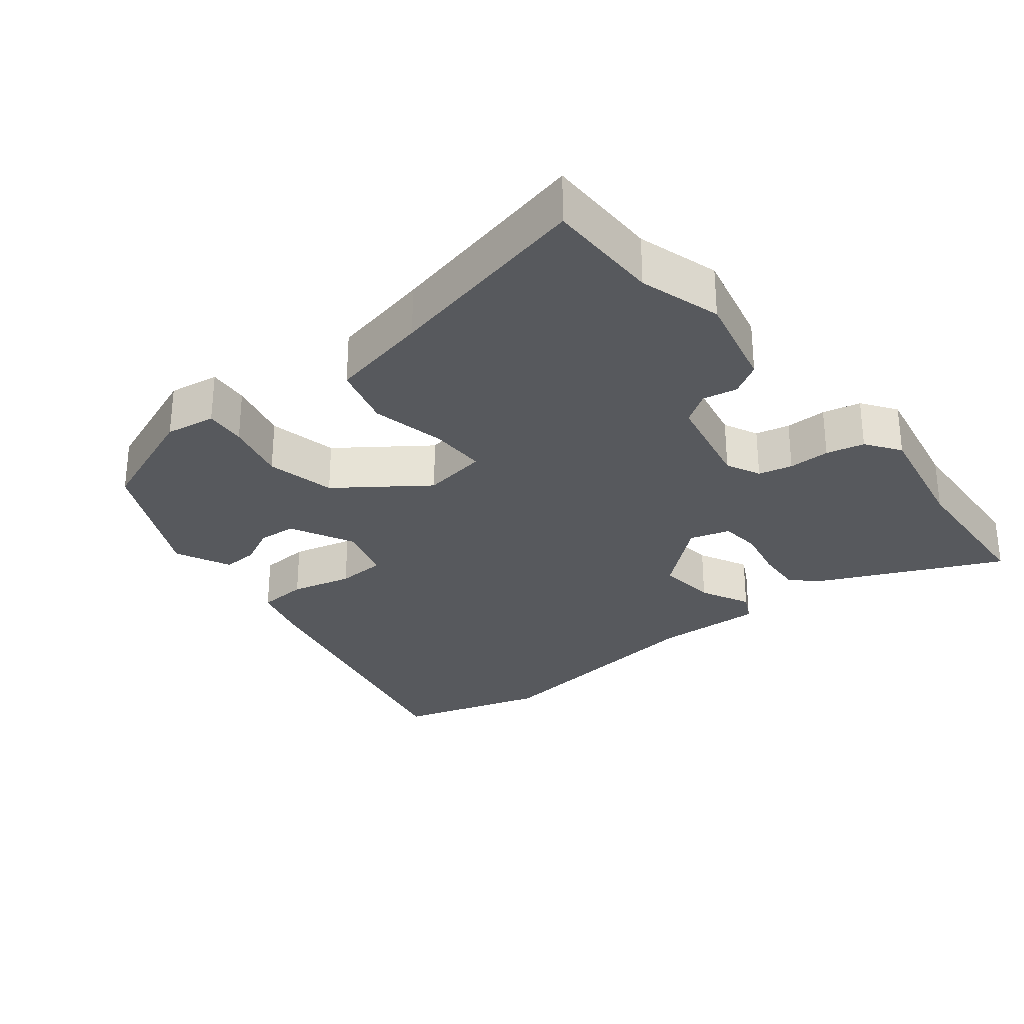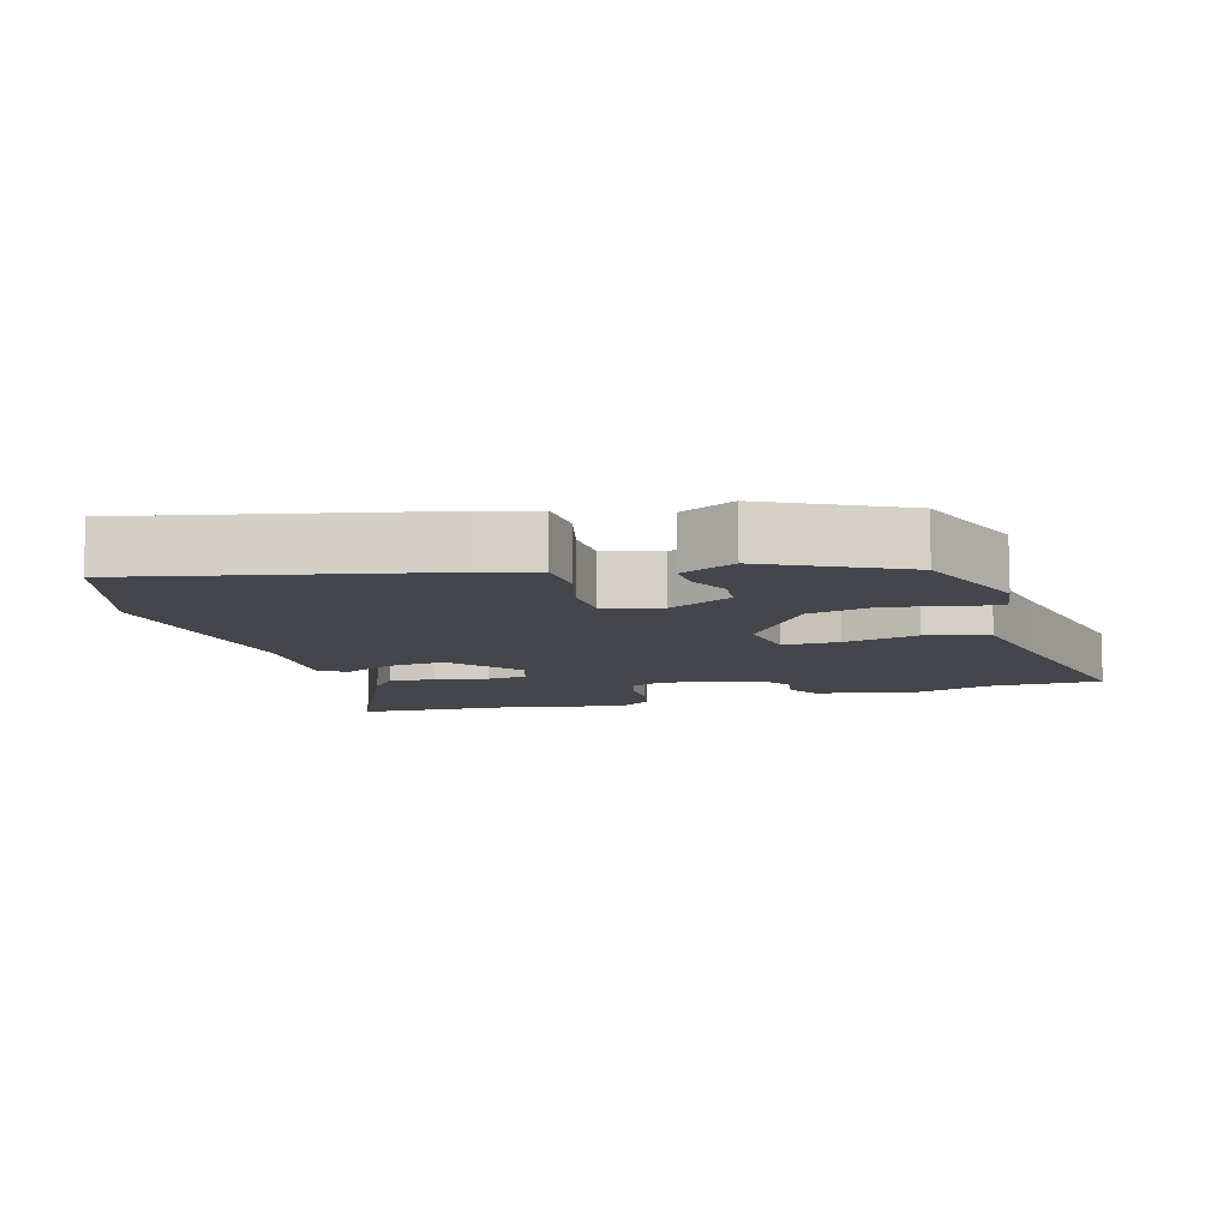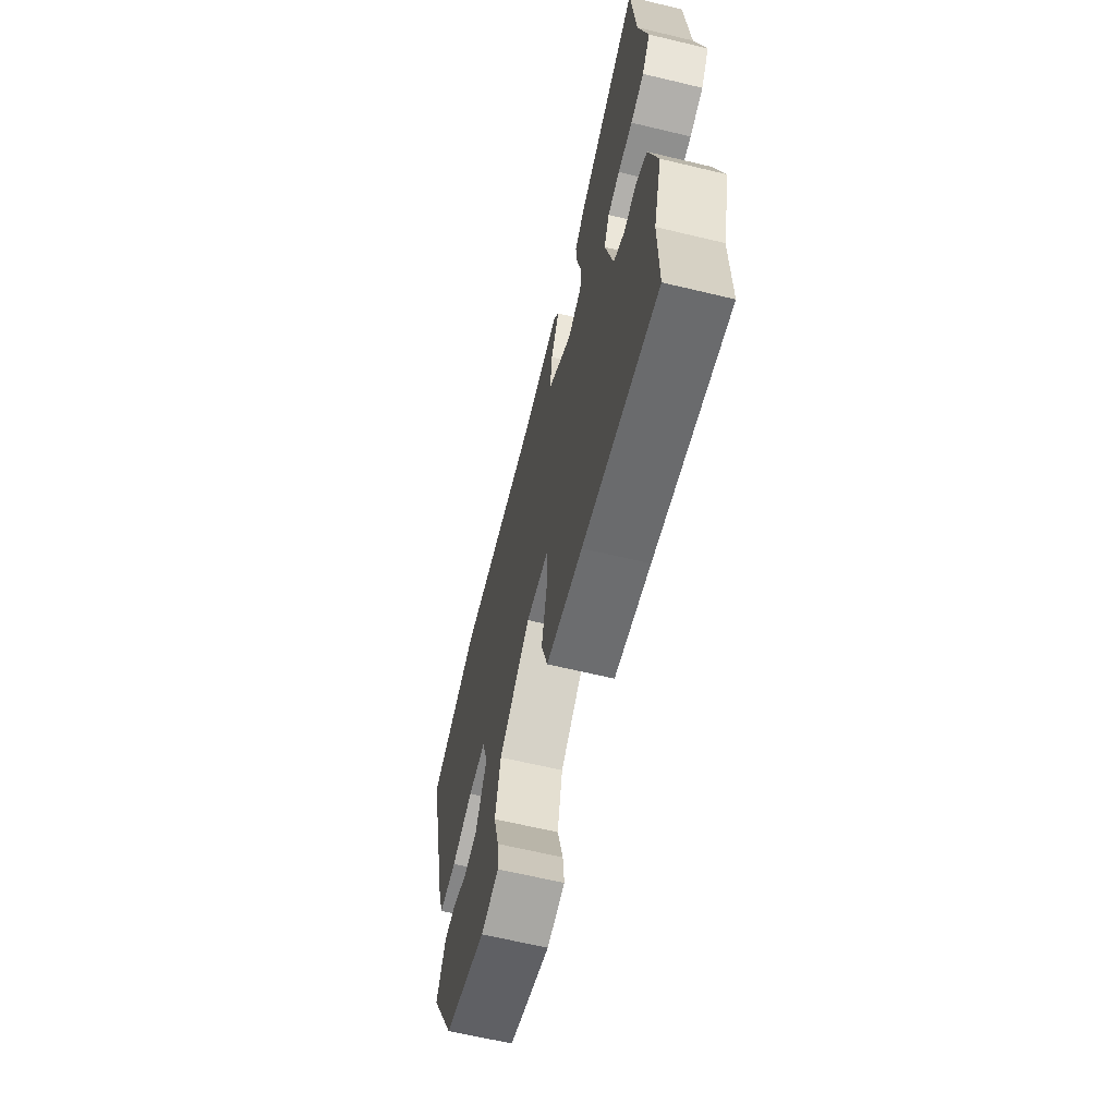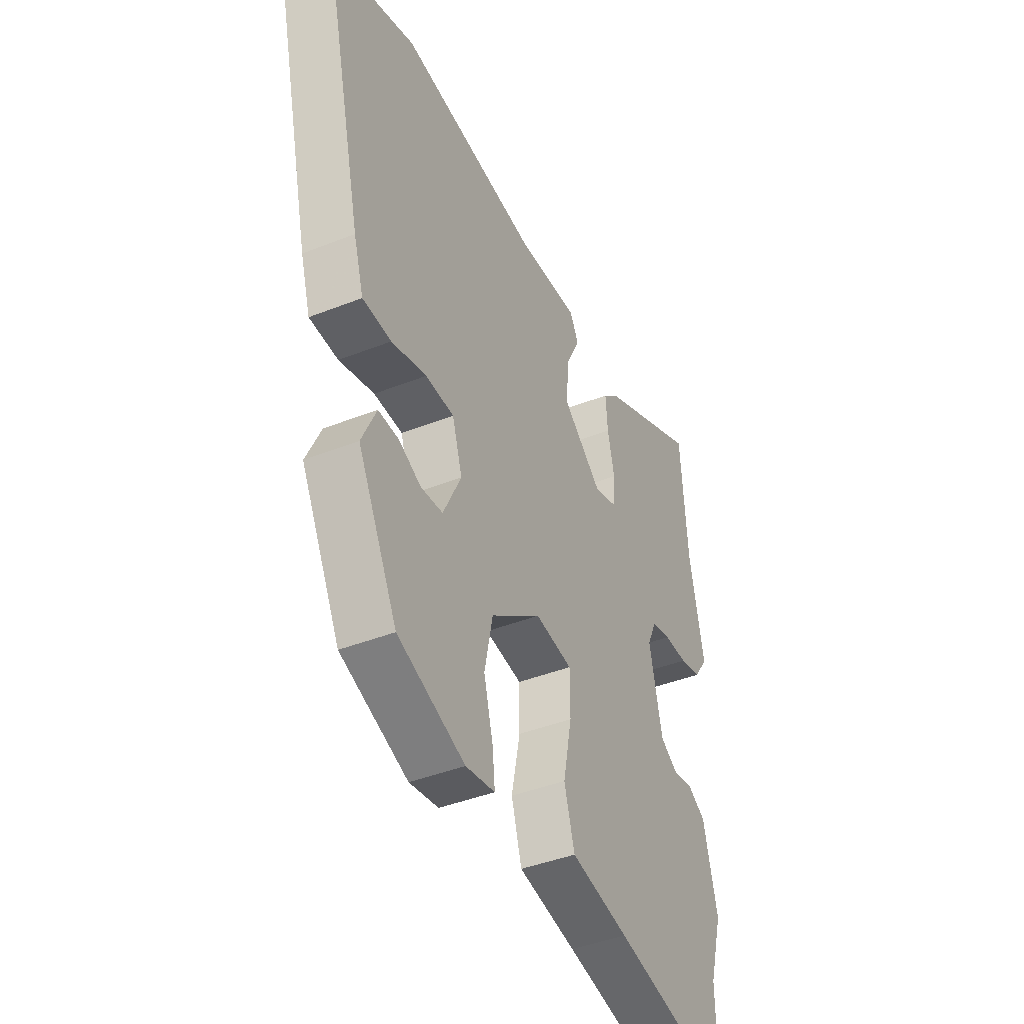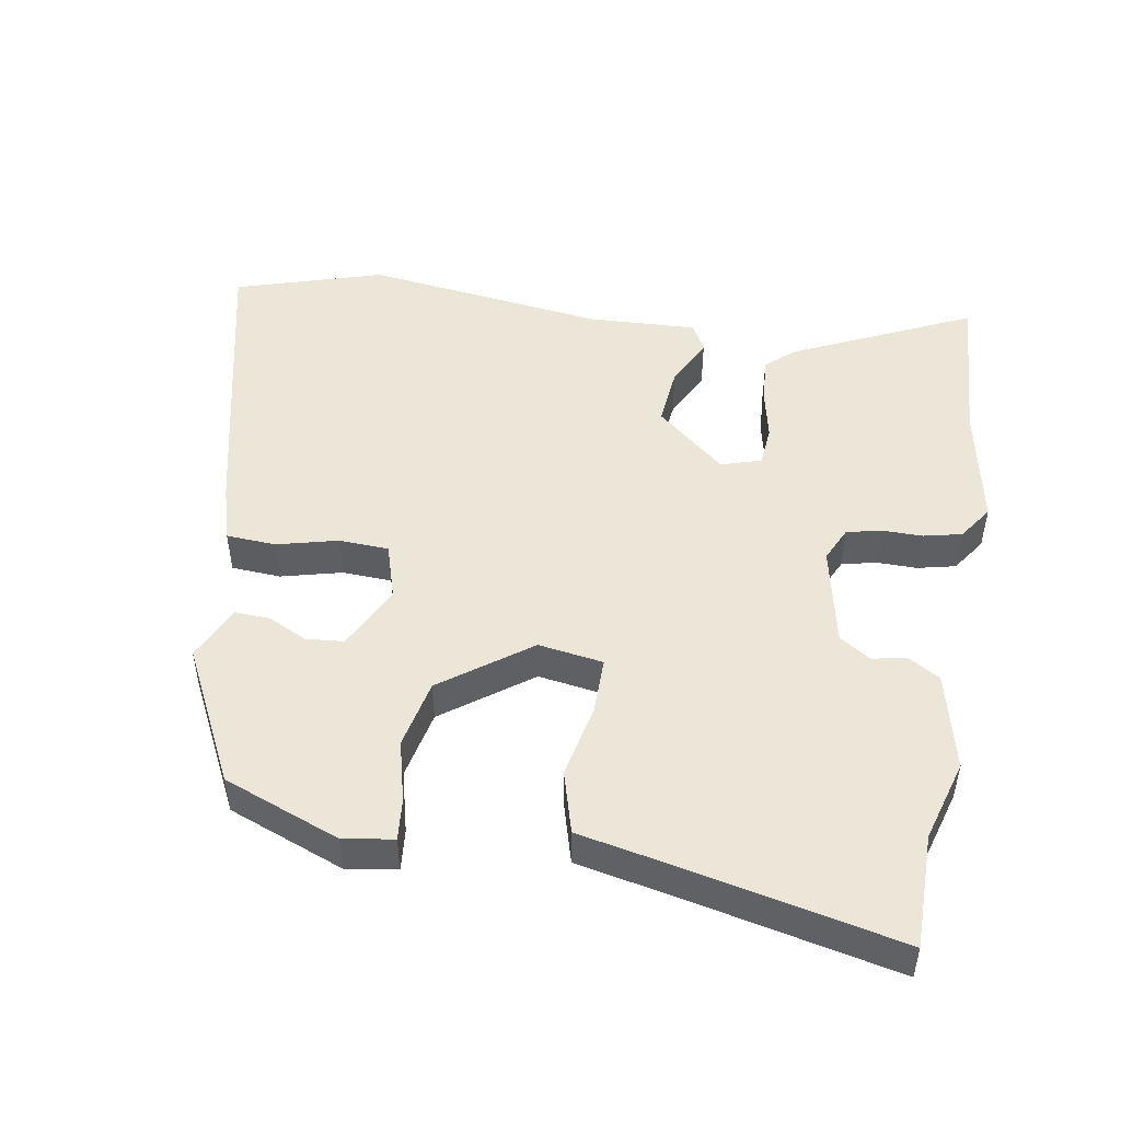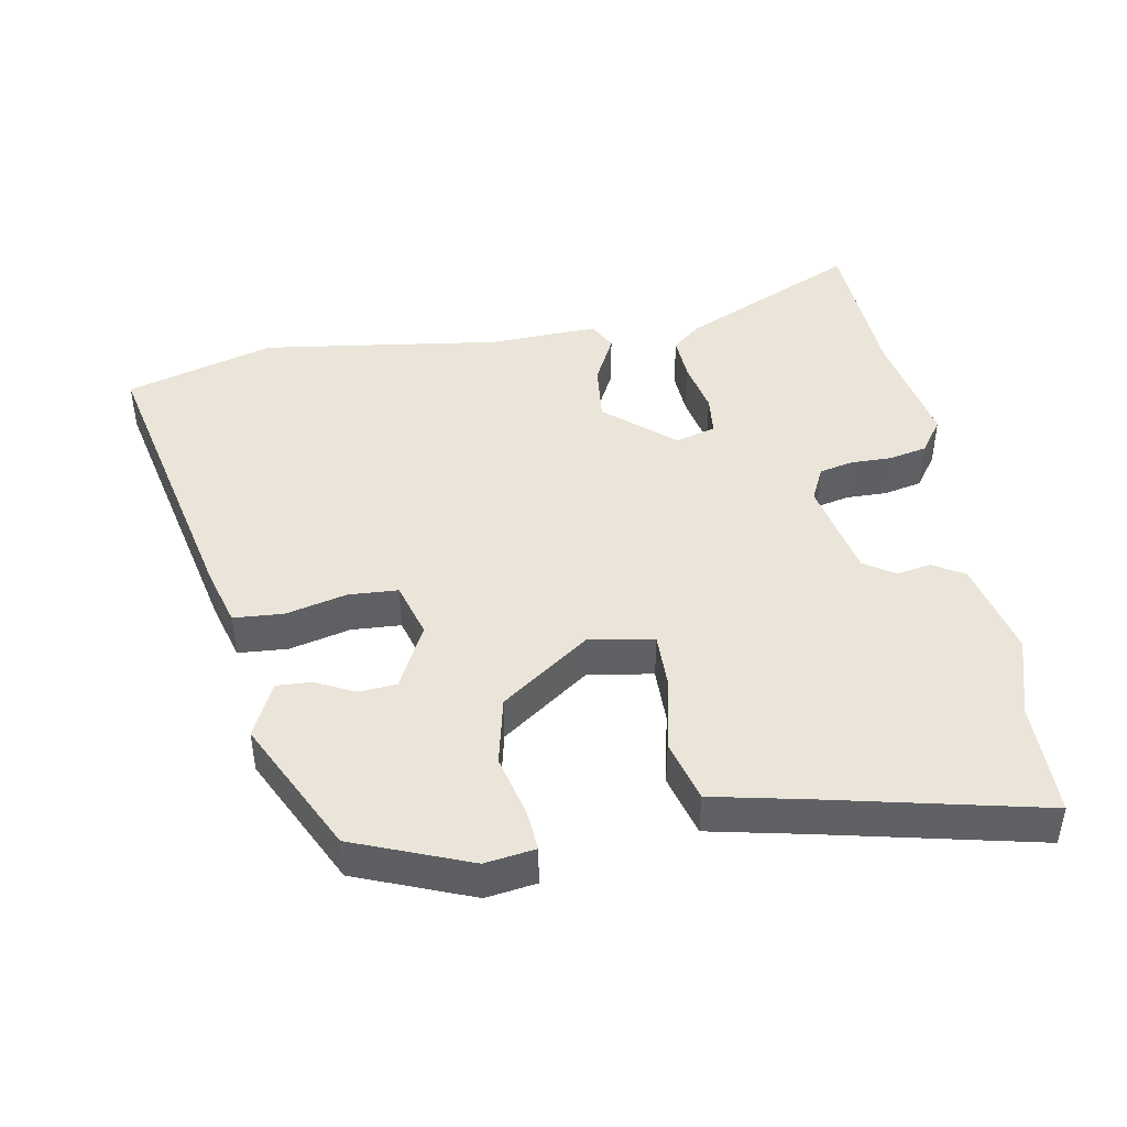
<metadata>
{"format":"obj","ext":"obj","renderer":"f3d","projection":"perspective","resolution":1024,"background":"white","views":[{"elev":-29.2,"azim":-140.7,"up":"+Y"},{"elev":-10.0,"azim":106.9,"up":"+Y"},{"elev":-65.1,"azim":-103.5,"up":"+Z"},{"elev":-41.9,"azim":115.5,"up":"+Z"},{"elev":49.1,"azim":-170.0,"up":"+Y"},{"elev":44.5,"azim":170.7,"up":"+Y"}]}
</metadata>
<code>
v -0.5 0.07 -0.562
v -0.499 0.07 -0.396
v -0.533 0.07 -0.278
v -0.498 0.07 -0.137
v -0.452 0.07 -0.11
v -0.402 0.07 -0.12
v -0.357 0.07 -0.091
v -0.325 0.07 0.054
v -0.348 0.07 0.104
v -0.397 0.07 0.116
v -0.457 0.07 0.116
v -0.512 0.07 0.129
v -0.546 0.07 0.179
v -0.51 0.07 0.356
v -0.494 0.07 0.583
v -0.237 0.07 0.461
v -0.196 0.07 0.425
v -0.201 0.07 0.358
v -0.218 0.07 0.282
v -0.213 0.07 0.223
v -0.155 0.07 0.205
v -0.055 0.07 0.288
v -0.063 0.07 0.374
v -0.098 0.07 0.446
v -0.076 0.07 0.487
v 0.082 0.07 0.479
v 0.43 0.07 0.522
v 0.644 0.07 0.455
v 0.545 0.07 0.028
v 0.52 0.07 -0.056
v 0.448 0.07 -0.06
v 0.36 0.07 -0.037
v 0.288 0.07 -0.04
v 0.263 0.07 -0.121
v 0.309 0.07 -0.215
v 0.364 0.07 -0.22
v 0.42 0.07 -0.193
v 0.471 0.07 -0.191
v 0.508 0.07 -0.271
v 0.409 0.07 -0.466
v 0.24 0.07 -0.53
v 0.167 0.07 -0.518
v 0.173 0.07 -0.458
v 0.196 0.07 -0.369
v 0.175 0.07 -0.269
v 0.048 0.07 -0.175
v -0.046 0.07 -0.189
v -0.046 0.07 -0.271
v -0.024 0.07 -0.379
v -0.05 0.07 -0.469
v -0.196 0.07 -0.498
v -0.5 0 -0.562
v -0.499 0 -0.396
v -0.533 0 -0.278
v -0.498 0 -0.137
v -0.452 0 -0.11
v -0.402 0 -0.12
v -0.357 0 -0.091
v -0.325 0 0.054
v -0.348 0 0.104
v -0.397 0 0.116
v -0.457 0 0.116
v -0.512 0 0.129
v -0.546 0 0.179
v -0.51 0 0.356
v -0.494 0 0.583
v -0.237 0 0.461
v -0.196 0 0.425
v -0.201 0 0.358
v -0.218 0 0.282
v -0.213 0 0.223
v -0.155 0 0.205
v -0.055 0 0.288
v -0.063 0 0.374
v -0.098 0 0.446
v -0.076 0 0.487
v 0.082 0 0.479
v 0.43 0 0.522
v 0.644 0 0.455
v 0.545 0 0.028
v 0.52 0 -0.056
v 0.448 0 -0.06
v 0.36 0 -0.037
v 0.288 0 -0.04
v 0.263 0 -0.121
v 0.309 0 -0.215
v 0.364 0 -0.22
v 0.42 0 -0.193
v 0.471 0 -0.191
v 0.508 0 -0.271
v 0.409 0 -0.466
v 0.24 0 -0.53
v 0.167 0 -0.518
v 0.173 0 -0.458
v 0.196 0 -0.369
v 0.175 0 -0.269
v 0.048 0 -0.175
v -0.046 0 -0.189
v -0.046 0 -0.271
v -0.024 0 -0.379
v -0.05 0 -0.469
v -0.196 0 -0.498
f 48 49 50 51
f 47 48 51 1
f 41 42 43 44
f 41 44 45
f 40 41 45
f 39 40 45
f 36 37 38 39
f 35 36 39 45
f 34 35 45 46
f 29 30 31 32
f 29 32 33
f 26 27 28 29
f 26 29 33
f 23 24 25 26
f 22 23 26 33
f 21 22 33 34
f 16 17 18 19
f 14 15 16 19
f 14 19 20
f 13 14 20
f 10 11 12 13
f 9 10 13 20
f 8 9 20 21
f 3 4 5 6
f 2 3 6 7
f 47 1 2 7
f 21 34 46 47
f 7 8 21 47
f 102 101 100 99
f 52 102 99 98
f 95 94 93 92
f 96 95 92
f 96 92 91
f 96 91 90
f 90 89 88 87
f 96 90 87 86
f 97 96 86 85
f 83 82 81 80
f 84 83 80
f 80 79 78 77
f 84 80 77
f 77 76 75 74
f 84 77 74 73
f 85 84 73 72
f 70 69 68 67
f 70 67 66 65
f 71 70 65
f 71 65 64
f 64 63 62 61
f 71 64 61 60
f 72 71 60 59
f 57 56 55 54
f 58 57 54 53
f 58 53 52 98
f 98 97 85 72
f 98 72 59 58
f 1 52 53 2
f 2 53 54 3
f 3 54 55 4
f 4 55 56 5
f 5 56 57 6
f 6 57 58 7
f 7 58 59 8
f 8 59 60 9
f 9 60 61 10
f 10 61 62 11
f 11 62 63 12
f 12 63 64 13
f 13 64 65 14
f 14 65 66 15
f 15 66 67 16
f 16 67 68 17
f 17 68 69 18
f 18 69 70 19
f 19 70 71 20
f 20 71 72 21
f 21 72 73 22
f 22 73 74 23
f 23 74 75 24
f 24 75 76 25
f 25 76 77 26
f 26 77 78 27
f 27 78 79 28
f 28 79 80 29
f 29 80 81 30
f 30 81 82 31
f 31 82 83 32
f 32 83 84 33
f 33 84 85 34
f 34 85 86 35
f 35 86 87 36
f 36 87 88 37
f 37 88 89 38
f 38 89 90 39
f 39 90 91 40
f 40 91 92 41
f 41 92 93 42
f 42 93 94 43
f 43 94 95 44
f 44 95 96 45
f 45 96 97 46
f 46 97 98 47
f 47 98 99 48
f 48 99 100 49
f 49 100 101 50
f 50 101 102 51
f 51 102 52 1

</code>
